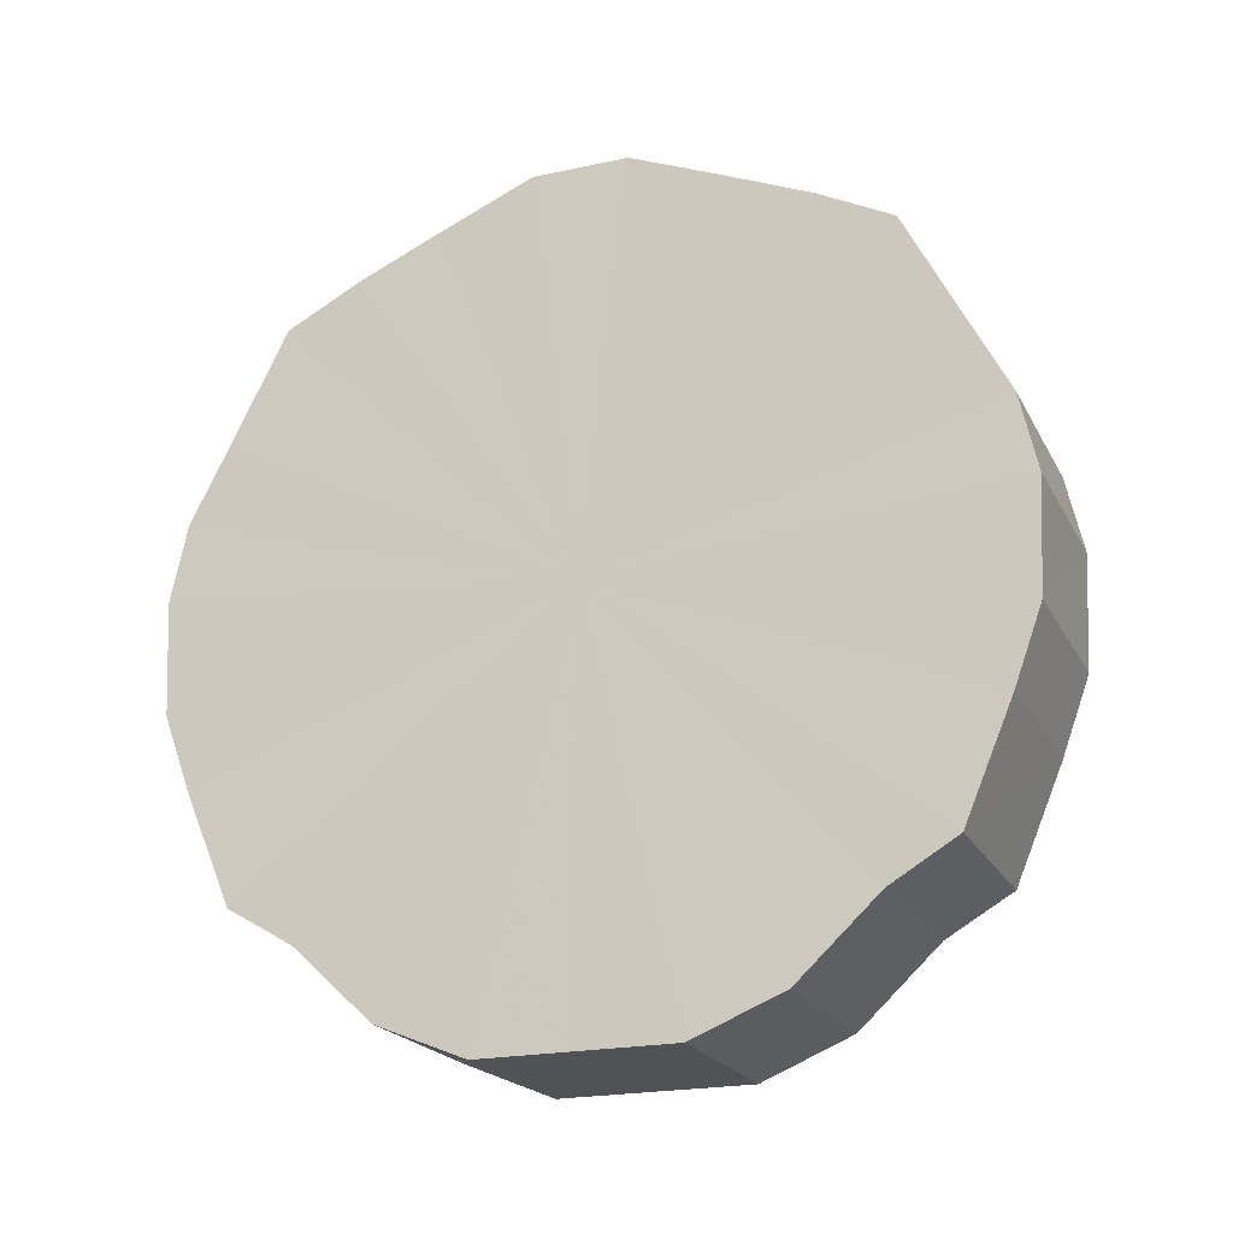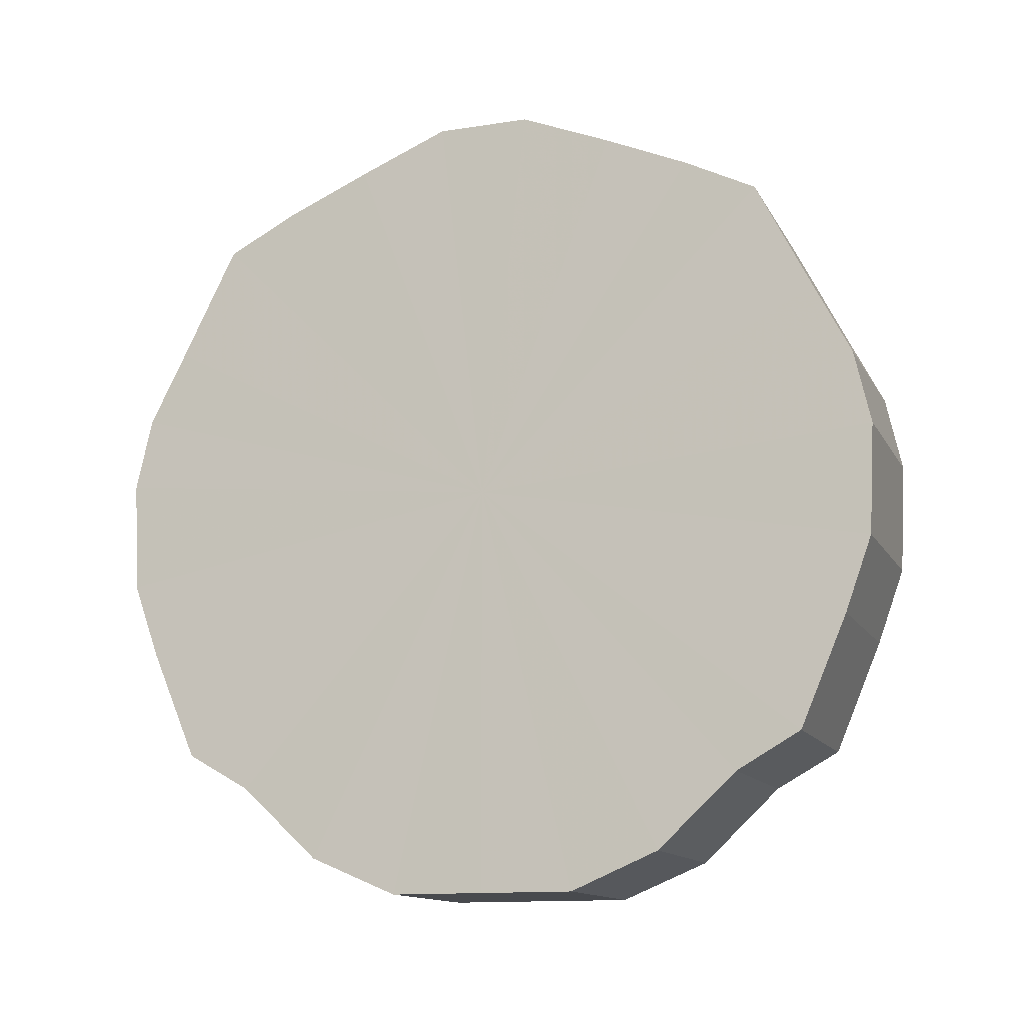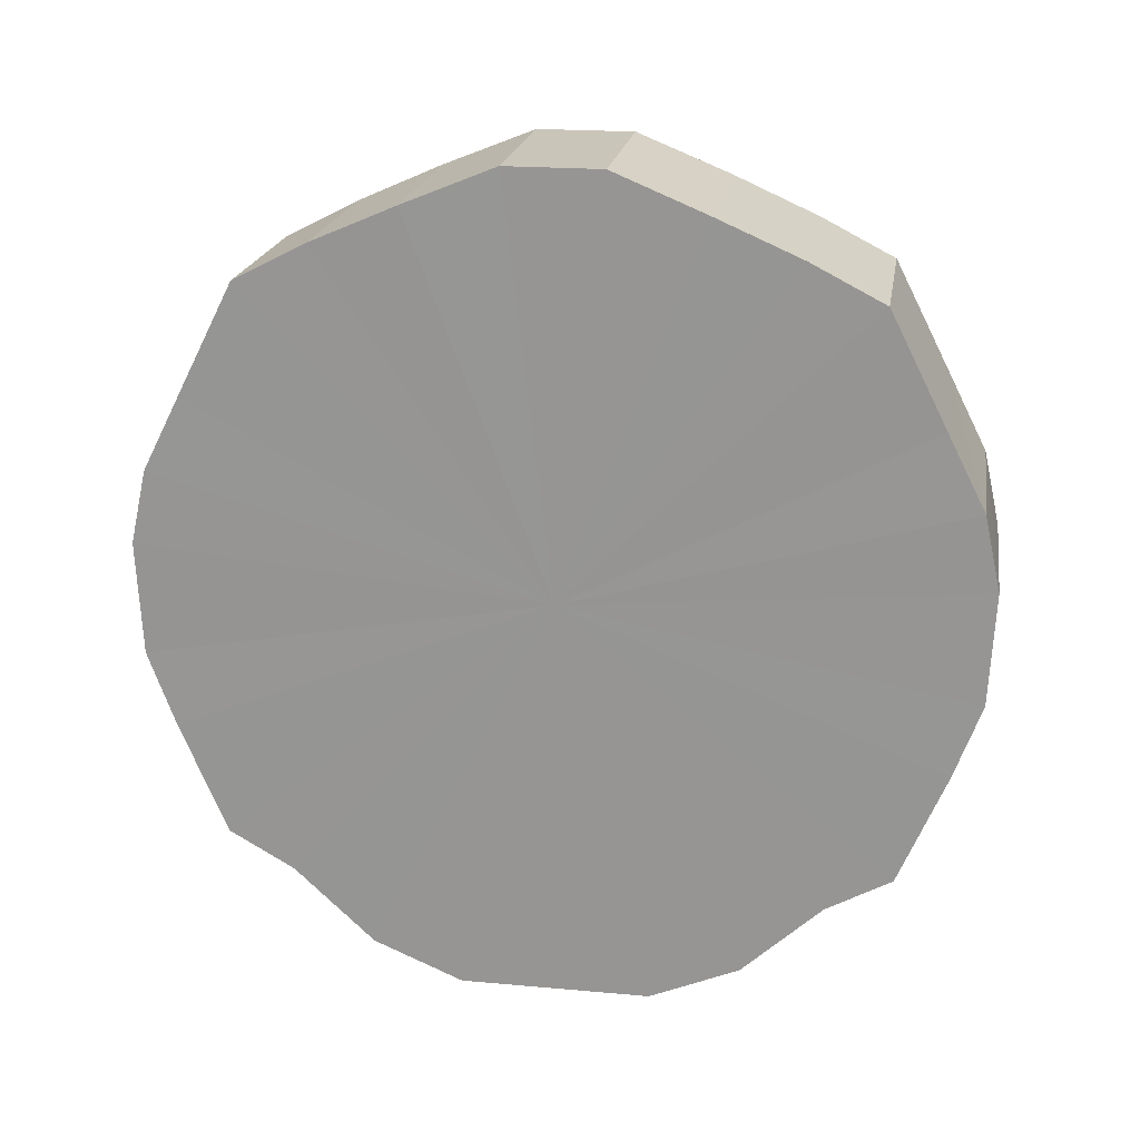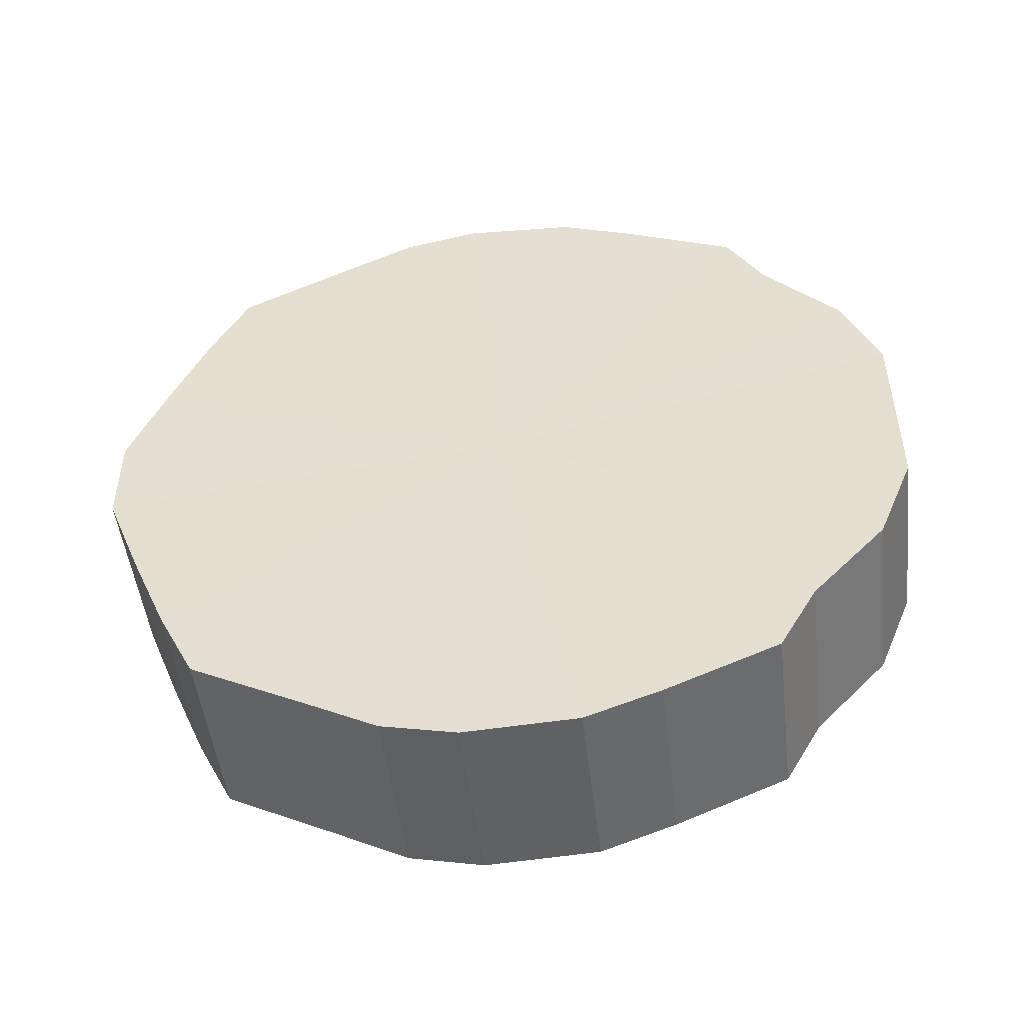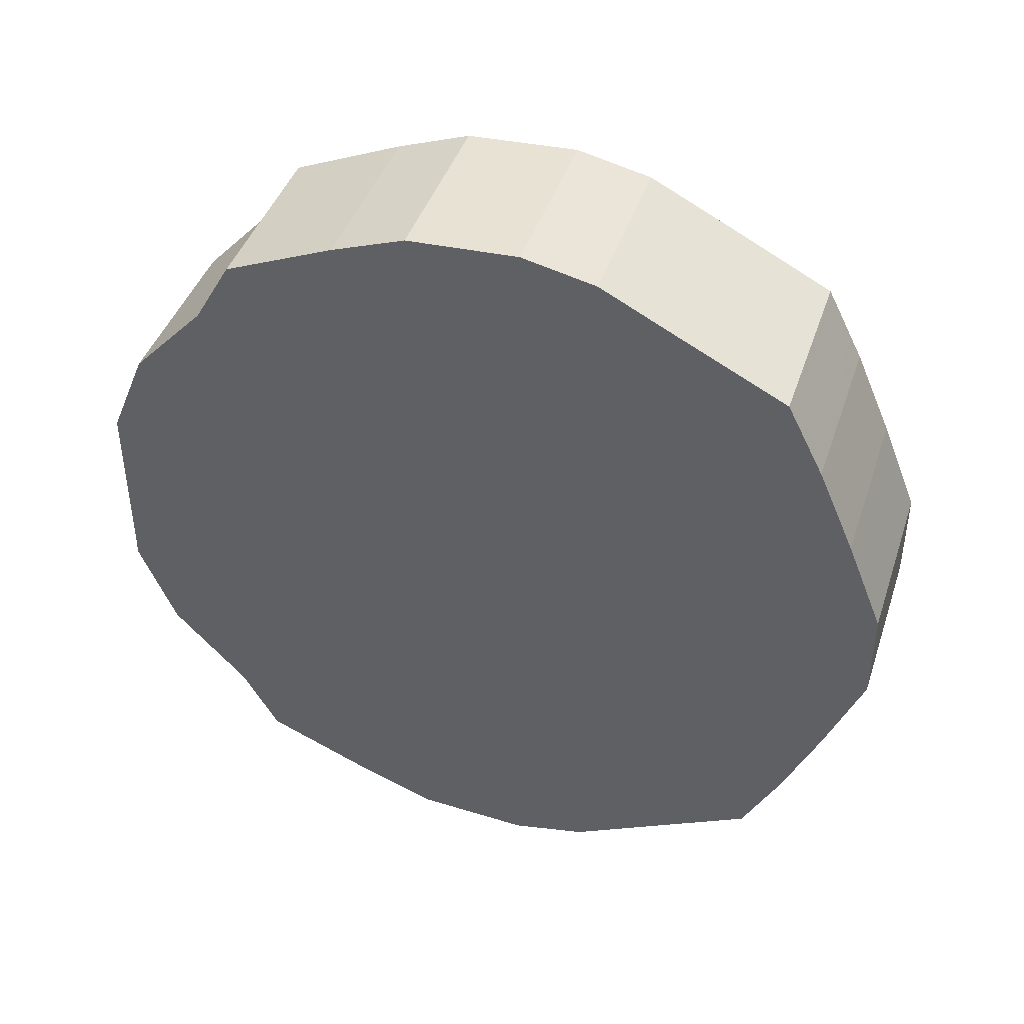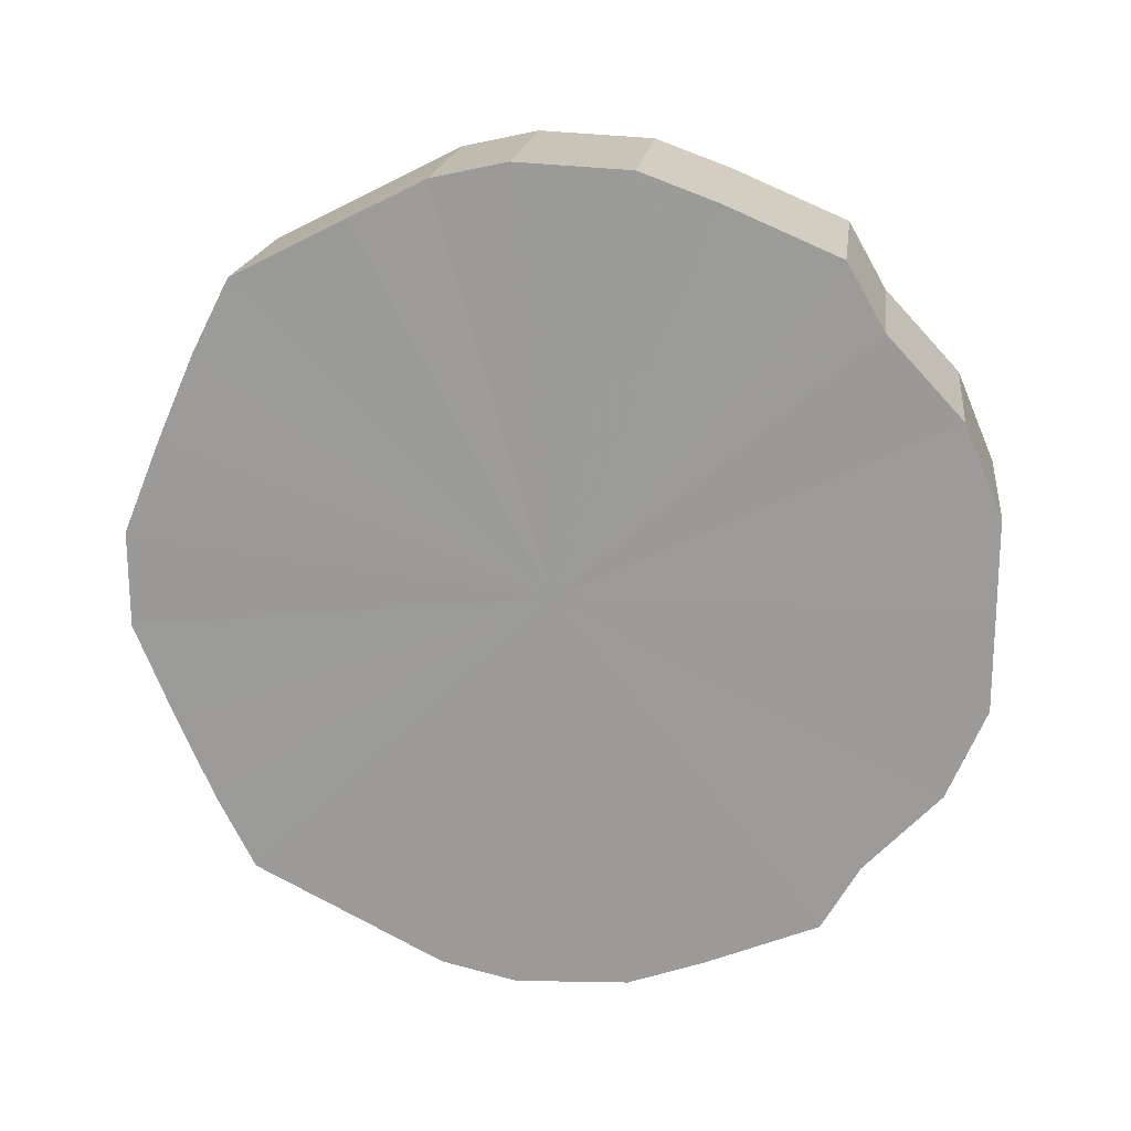
<metadata>
{"format":"obj","ext":"obj","renderer":"f3d","projection":"perspective","resolution":1024,"background":"white","views":[{"elev":-21.1,"azim":111.2,"up":"+Y"},{"elev":-13.2,"azim":109.4,"up":"+Y"},{"elev":20.7,"azim":-80.7,"up":"+Y"},{"elev":-49.2,"azim":-83.4,"up":"+Z"},{"elev":42.6,"azim":107.9,"up":"+Z"},{"elev":19.1,"azim":-82.7,"up":"+Z"}]}
</metadata>
<code>
o 28304
v 2248 1881 13.28
v 2248 1881 13.31
v 2248 1881 13.28
v 2248 1881 13.33
v 2248 1881 13.31
v 2248 1881 13.26
v 2248 1881 13.26
v 2248 1881 13.35
v 2248 1881 13.33
v 2248 1881 13.23
v 2248 1881 13.23
v 2248 1881 13.37
v 2248 1881 13.35
v 2248 1881 13.21
v 2248 1881 13.21
v 2248 1881 13.38
v 2248 1881 13.37
v 2248 1881 13.2
v 2248 1881 13.2
v 2248 1881 13.39
v 2248 1881 13.38
v 2248 1881 13.18
v 2248 1881 13.18
v 2248 1881 13.39
v 2248 1881 13.39
v 2248 1881 13.18
v 2248 1881 13.18
v 2248 1881 13.39
v 2248 1881 13.39
v 2248 1881 13.17
v 2248 1881 13.17
v 2248 1881 13.38
v 2248 1881 13.39
v 2248 1881 13.18
v 2248 1881 13.18
v 2248 1881 13.36
v 2248 1881 13.38
v 2248 1881 13.19
v 2248 1881 13.19
v 2248 1881 13.34
v 2248 1881 13.36
v 2248 1881 13.2
v 2248 1881 13.2
v 2248 1882 13.32
v 2248 1881 13.34
v 2248 1881 13.22
v 2248 1881 13.22
v 2248 1882 13.3
v 2248 1882 13.32
v 2248 1882 13.25
v 2248 1882 13.25
v 2248 1882 13.27
v 2248 1882 13.3
v 2248 1882 13.27
v 2248 1881 13.28
v 2248 1881 13.31
v 2248 1881 13.31
v 2248 1881 13.33
v 2248 1881 13.33
v 2248 1881 13.26
v 2248 1881 13.28
v 2248 1881 13.23
v 2248 1881 13.26
v 2248 1881 13.35
v 2248 1881 13.35
v 2248 1881 13.21
v 2248 1881 13.23
v 2248 1881 13.2
v 2248 1881 13.21
v 2248 1881 13.37
v 2248 1881 13.37
v 2248 1881 13.18
v 2248 1881 13.2
v 2248 1881 13.18
v 2248 1881 13.18
v 2248 1881 13.38
v 2248 1881 13.38
v 2248 1881 13.17
v 2248 1881 13.18
v 2248 1881 13.18
v 2248 1881 13.17
v 2248 1881 13.39
v 2248 1881 13.39
v 2248 1881 13.19
v 2248 1881 13.18
v 2248 1881 13.2
v 2248 1881 13.19
v 2248 1881 13.39
v 2248 1881 13.39
v 2248 1881 13.22
v 2248 1881 13.2
v 2248 1882 13.25
v 2248 1881 13.22
v 2248 1881 13.39
v 2248 1881 13.39
v 2248 1882 13.27
v 2248 1882 13.25
v 2248 1882 13.3
v 2248 1882 13.27
v 2248 1881 13.38
v 2248 1881 13.38
v 2248 1882 13.32
v 2248 1882 13.3
v 2248 1881 13.34
v 2248 1882 13.32
v 2248 1881 13.36
v 2248 1881 13.36
v 2248 1881 13.34
v 2248 1881 13.28
v 2248 1881 13.31
v 2248 1881 13.28
v 2248 1881 13.33
v 2248 1881 13.26
v 2248 1881 13.35
v 2248 1881 13.23
v 2248 1881 13.37
v 2248 1881 13.21
v 2248 1881 13.38
v 2248 1881 13.2
v 2248 1881 13.39
v 2248 1881 13.18
v 2248 1881 13.39
v 2248 1881 13.18
v 2248 1881 13.39
v 2248 1881 13.17
v 2248 1881 13.38
v 2248 1881 13.18
v 2248 1881 13.36
v 2248 1881 13.19
v 2248 1881 13.34
v 2248 1881 13.2
v 2248 1882 13.32
v 2248 1881 13.22
v 2248 1882 13.3
v 2248 1882 13.25
v 2248 1882 13.27
v 2248 1881 13.28
v 2248 1881 13.28
v 2248 1881 13.31
v 2248 1881 13.26
v 2248 1881 13.33
v 2248 1881 13.23
v 2248 1881 13.35
v 2248 1881 13.21
v 2248 1881 13.37
v 2248 1881 13.2
v 2248 1881 13.38
v 2248 1881 13.18
v 2248 1881 13.39
v 2248 1881 13.18
v 2248 1881 13.39
v 2248 1881 13.17
v 2248 1881 13.39
v 2248 1881 13.18
v 2248 1881 13.38
v 2248 1881 13.19
v 2248 1881 13.36
v 2248 1881 13.2
v 2248 1881 13.34
v 2248 1881 13.22
v 2248 1882 13.32
v 2248 1882 13.25
v 2248 1882 13.3
v 2248 1882 13.27
f 1 2 3
f 2 4 5
f 6 1 7
f 4 8 9
f 10 6 11
f 8 12 13
f 14 10 15
f 12 16 17
f 18 14 19
f 16 20 21
f 22 18 23
f 20 24 25
f 26 22 27
f 24 28 29
f 30 26 31
f 28 32 33
f 34 30 35
f 32 36 37
f 38 34 39
f 36 40 41
f 42 38 43
f 40 44 45
f 46 42 47
f 44 48 49
f 50 46 51
f 48 52 53
f 52 50 54
f 55 56 57
f 57 58 59
f 60 61 55
f 62 63 60
f 59 64 65
f 66 67 62
f 68 69 66
f 65 70 71
f 72 73 68
f 74 75 72
f 71 76 77
f 78 79 74
f 80 81 78
f 77 82 83
f 84 85 80
f 86 87 84
f 83 88 89
f 90 91 86
f 92 93 90
f 89 94 95
f 96 97 92
f 98 99 96
f 95 100 101
f 102 103 98
f 104 105 102
f 101 106 107
f 107 108 104
f 109 110 111
f 109 112 110
f 109 111 113
f 109 114 112
f 109 113 115
f 109 116 114
f 109 115 117
f 109 118 116
f 109 117 119
f 109 120 118
f 109 119 121
f 109 122 120
f 109 121 123
f 109 124 122
f 109 123 125
f 109 126 124
f 109 125 127
f 109 128 126
f 109 127 129
f 109 130 128
f 109 129 131
f 109 132 130
f 109 131 133
f 109 134 132
f 109 133 135
f 109 136 134
f 109 135 136
f 137 138 139
f 137 140 138
f 137 139 141
f 137 142 140
f 137 141 143
f 137 144 142
f 137 143 145
f 137 146 144
f 137 145 147
f 137 148 146
f 137 147 149
f 137 150 148
f 137 149 151
f 137 152 150
f 137 151 153
f 137 154 152
f 137 153 155
f 137 156 154
f 137 155 157
f 137 158 156
f 137 157 159
f 137 160 158
f 137 159 161
f 137 162 160
f 137 161 163
f 137 164 162
f 137 163 164

</code>
